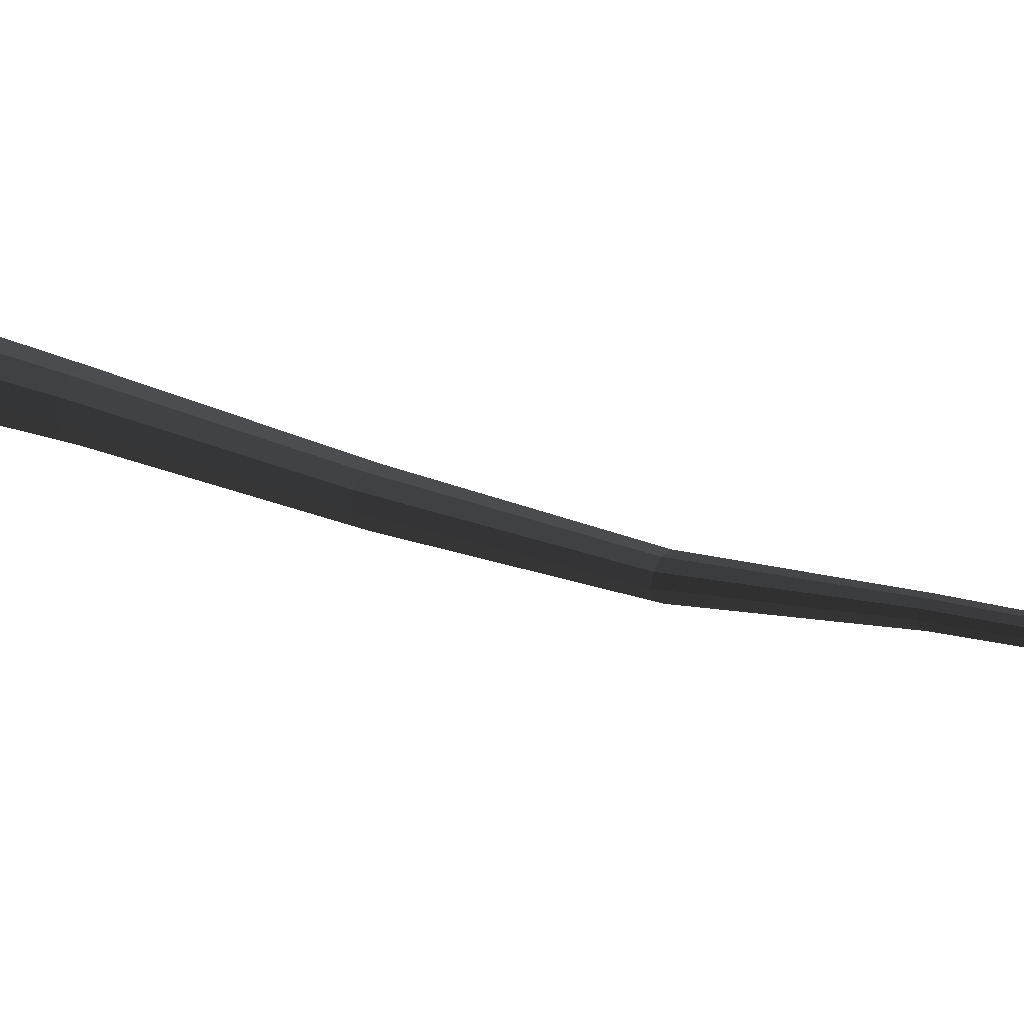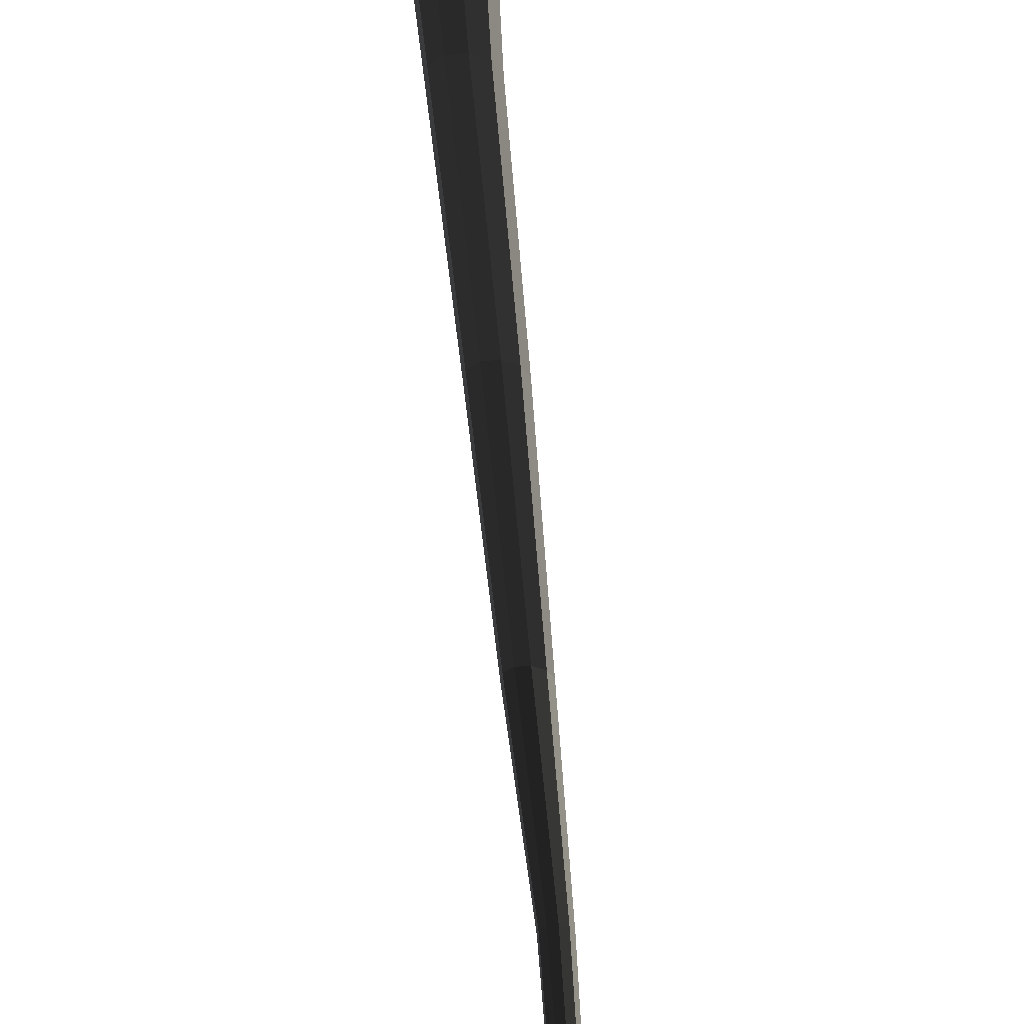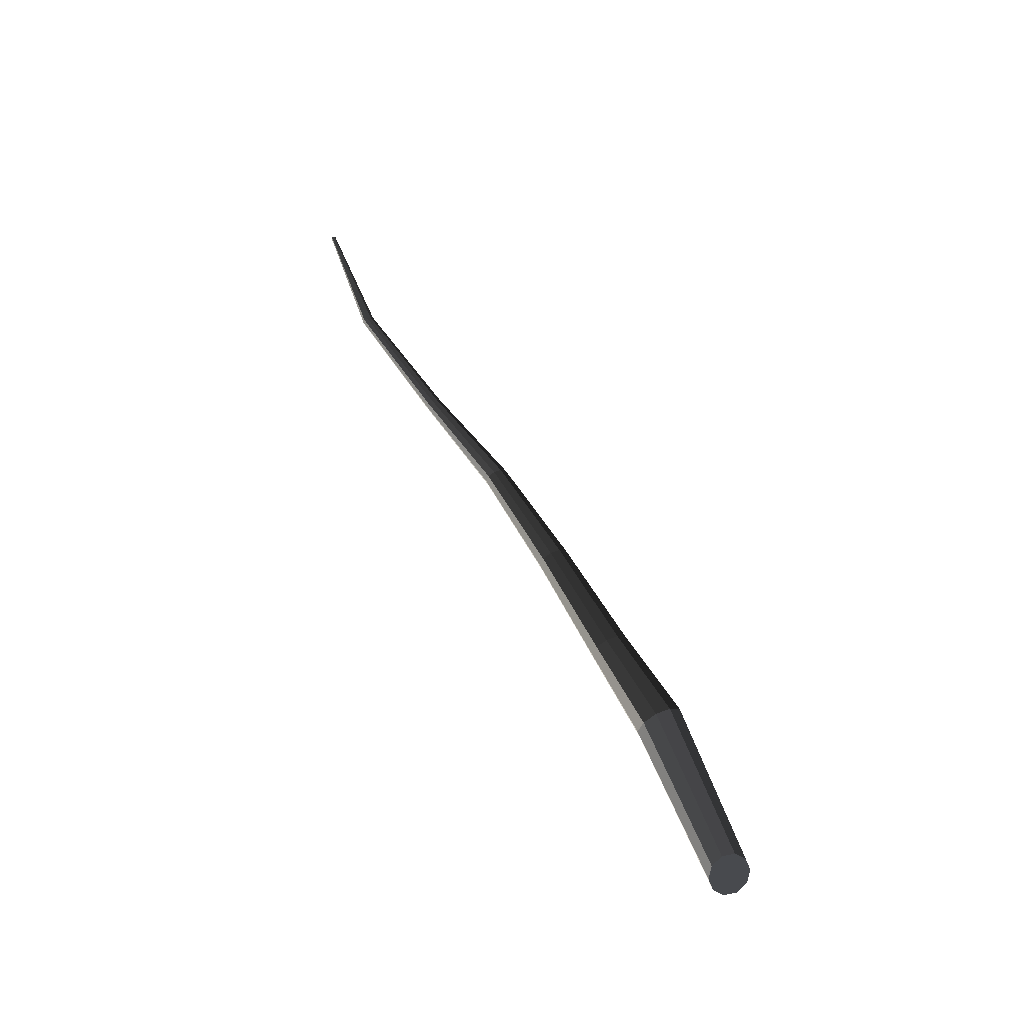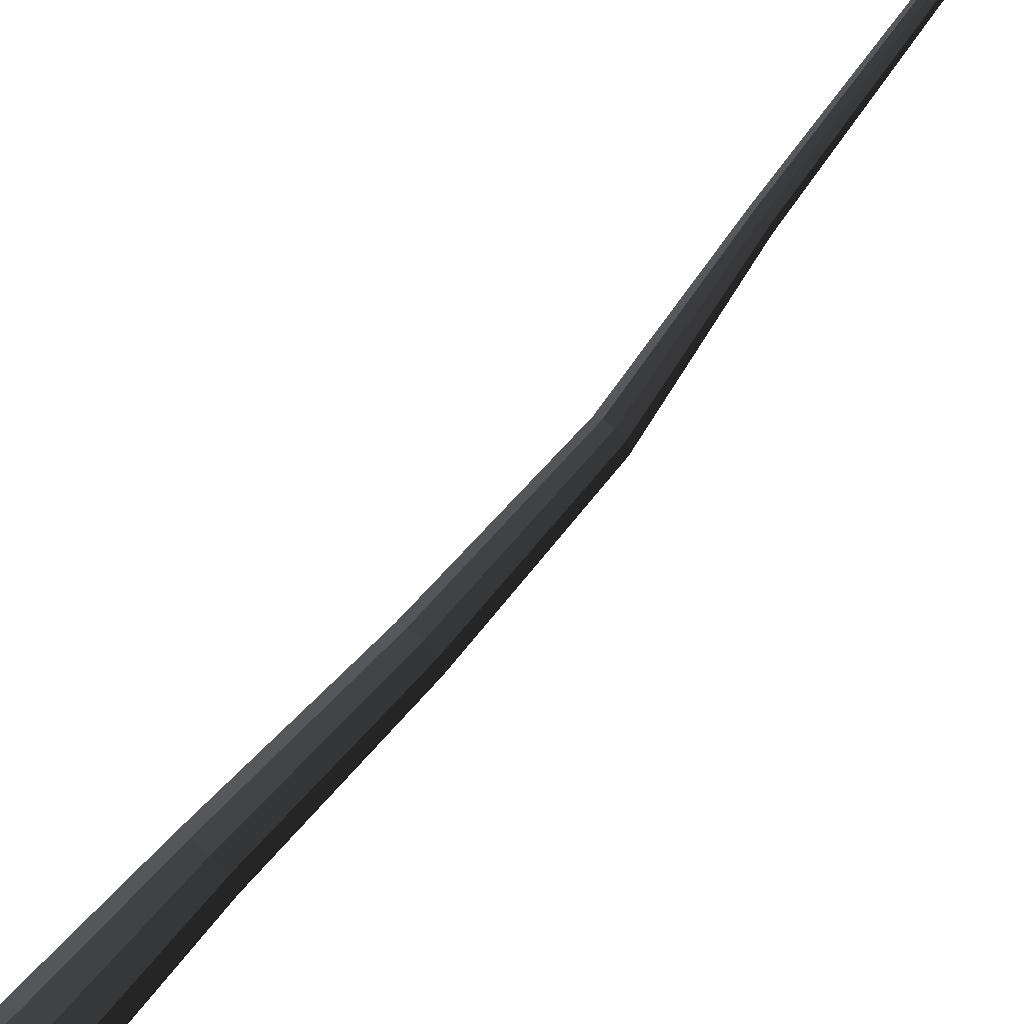
<metadata>
{"format":"obj","ext":"obj","renderer":"f3d","projection":"perspective","resolution":1024,"background":"white","views":[{"elev":59.4,"azim":137.4,"up":"+Z"},{"elev":78.5,"azim":-161.7,"up":"+Z"},{"elev":-39.2,"azim":48.1,"up":"+Y"},{"elev":39.7,"azim":60.5,"up":"+Z"}]}
</metadata>
<code>
v 0.07593 -0.2168 -0.08628
v 0.06692 -0.2223 -0.08402
v 0.07481 -0.2158 -0.08003
v 0.07362 -0.2199 -0.09168
v 0.06874 -0.2239 -0.09415
v 0.06317 -0.2273 -0.09275
v 0.05903 -0.2287 -0.08802
v 0.05791 -0.2278 -0.08176
v 0.06023 -0.2247 -0.07636
v 0.0651 -0.2207 -0.07389
v 0.07067 -0.2173 -0.07529
v 0.07481 -0.2158 -0.08003
v 0.07107 -0.1477 -0.04516
v 0.07109 -0.1449 -0.05223
v 0.07593 -0.2168 -0.08628
v 0.07593 -0.2168 -0.08628
v 0.07109 -0.1449 -0.05223
v 0.06681 -0.1435 -0.05825
v 0.07362 -0.2199 -0.09168
v 0.07362 -0.2199 -0.09168
v 0.06681 -0.1435 -0.05825
v 0.05983 -0.1441 -0.06091
v 0.06874 -0.2239 -0.09415
v 0.06874 -0.2239 -0.09415
v 0.05983 -0.1441 -0.06091
v 0.05285 -0.1466 -0.05919
v 0.06317 -0.2273 -0.09275
v 0.06317 -0.2273 -0.09275
v 0.05285 -0.1466 -0.05919
v 0.04851 -0.1498 -0.05375
v 0.05903 -0.2287 -0.08802
v 0.05903 -0.2287 -0.08802
v 0.04851 -0.1498 -0.05375
v 0.04848 -0.1527 -0.04668
v 0.05791 -0.2278 -0.08176
v 0.05791 -0.2278 -0.08176
v 0.04848 -0.1527 -0.04668
v 0.05277 -0.1541 -0.04066
v 0.06023 -0.2247 -0.07636
v 0.06023 -0.2247 -0.07636
v 0.05277 -0.1541 -0.04066
v 0.05974 -0.1534 -0.03801
v 0.0651 -0.2207 -0.07389
v 0.0651 -0.2207 -0.07389
v 0.05974 -0.1534 -0.03801
v 0.06673 -0.151 -0.03972
v 0.07067 -0.2173 -0.07529
v 0.07067 -0.2173 -0.07529
v 0.06673 -0.151 -0.03972
v 0.07107 -0.1477 -0.04516
v 0.07481 -0.2158 -0.08003
v 0.07107 -0.1477 -0.04516
v 0.04676 -0.096 -0.0358
v 0.04678 -0.09363 -0.04164
v 0.07109 -0.1449 -0.05223
v 0.07109 -0.1449 -0.05223
v 0.04678 -0.09363 -0.04164
v 0.04324 -0.0925 -0.0466
v 0.06681 -0.1435 -0.05825
v 0.06681 -0.1435 -0.05825
v 0.04324 -0.0925 -0.0466
v 0.0375 -0.09303 -0.04879
v 0.05983 -0.1441 -0.06091
v 0.05983 -0.1441 -0.06091
v 0.0375 -0.09303 -0.04879
v 0.03173 -0.09504 -0.04738
v 0.05285 -0.1466 -0.05919
v 0.05285 -0.1466 -0.05919
v 0.03173 -0.09504 -0.04738
v 0.02815 -0.09774 -0.04289
v 0.04851 -0.1498 -0.05375
v 0.04851 -0.1498 -0.05375
v 0.02815 -0.09774 -0.04289
v 0.02813 -0.1001 -0.03705
v 0.04848 -0.1527 -0.04668
v 0.04848 -0.1527 -0.04668
v 0.02813 -0.1001 -0.03705
v 0.03166 -0.1012 -0.03209
v 0.05277 -0.1541 -0.04066
v 0.05277 -0.1541 -0.04066
v 0.03166 -0.1012 -0.03209
v 0.03742 -0.1007 -0.02989
v 0.05974 -0.1534 -0.03801
v 0.05974 -0.1534 -0.03801
v 0.03742 -0.1007 -0.02989
v 0.04318 -0.09871 -0.03131
v 0.06673 -0.151 -0.03972
v 0.06673 -0.151 -0.03972
v 0.04318 -0.09871 -0.03131
v 0.04676 -0.096 -0.0358
v 0.07107 -0.1477 -0.04516
v 0.04676 -0.096 -0.0358
v 0.01272 -0.024 -0.02859
v 0.01274 -0.02201 -0.0335
v 0.04678 -0.09363 -0.04164
v 0.04678 -0.09363 -0.04164
v 0.01274 -0.02201 -0.0335
v 0.009767 -0.02105 -0.03766
v 0.04324 -0.0925 -0.0466
v 0.04324 -0.0925 -0.0466
v 0.009767 -0.02105 -0.03766
v 0.004939 -0.02151 -0.0395
v 0.0375 -0.09303 -0.04879
v 0.0375 -0.09303 -0.04879
v 0.004939 -0.02151 -0.0395
v 0.0001046 -0.02319 -0.03831
v 0.03173 -0.09504 -0.04738
v 0.03173 -0.09504 -0.04738
v 0.0001046 -0.02319 -0.03831
v -0.002898 -0.02545 -0.03455
v 0.02815 -0.09774 -0.04289
v 0.02815 -0.09774 -0.04289
v -0.002898 -0.02545 -0.03455
v -0.002915 -0.02744 -0.02965
v 0.02813 -0.1001 -0.03705
v 0.02813 -0.1001 -0.03705
v -0.002915 -0.02744 -0.02965
v 5.724e-05 -0.0284 -0.02548
v 0.03166 -0.1012 -0.03209
v 0.03166 -0.1012 -0.03209
v 5.724e-05 -0.0284 -0.02548
v 0.004878 -0.02794 -0.02365
v 0.03742 -0.1007 -0.02989
v 0.03742 -0.1007 -0.02989
v 0.004878 -0.02794 -0.02365
v 0.009712 -0.02626 -0.02483
v 0.04318 -0.09871 -0.03131
v 0.04318 -0.09871 -0.03131
v 0.009712 -0.02626 -0.02483
v 0.01272 -0.024 -0.02859
v 0.04676 -0.096 -0.0358
v 0.01272 -0.024 -0.02859
v -0.02002 0.04615 -0.01444
v -0.02001 0.0477 -0.01826
v 0.01274 -0.02201 -0.0335
v 0.01274 -0.02201 -0.0335
v -0.02001 0.0477 -0.01826
v -0.02232 0.04844 -0.02151
v 0.009767 -0.02105 -0.03766
v 0.009767 -0.02105 -0.03766
v -0.02232 0.04844 -0.02151
v -0.02608 0.04809 -0.02295
v 0.004939 -0.02151 -0.0395
v 0.004939 -0.02151 -0.0395
v -0.02608 0.04809 -0.02295
v -0.02986 0.04678 -0.02202
v 0.0001046 -0.02319 -0.03831
v 0.0001046 -0.02319 -0.03831
v -0.02986 0.04678 -0.02202
v -0.03219 0.04501 -0.01908
v -0.002898 -0.02545 -0.03455
v -0.002898 -0.02545 -0.03455
v -0.03219 0.04501 -0.01908
v -0.03221 0.04346 -0.01526
v -0.002915 -0.02744 -0.02965
v -0.002915 -0.02744 -0.02965
v -0.03221 0.04346 -0.01526
v -0.0299 0.04272 -0.01201
v 5.724e-05 -0.0284 -0.02548
v 5.724e-05 -0.0284 -0.02548
v -0.0299 0.04272 -0.01201
v -0.02613 0.04307 -0.01058
v 0.004878 -0.02794 -0.02365
v 0.004878 -0.02794 -0.02365
v -0.02613 0.04307 -0.01058
v -0.02236 0.04438 -0.01151
v 0.009712 -0.02626 -0.02483
v 0.009712 -0.02626 -0.02483
v -0.02236 0.04438 -0.01151
v -0.02002 0.04615 -0.01444
v 0.01272 -0.024 -0.02859
v -0.02002 0.04615 -0.01444
v -0.0478 0.1039 0.01257
v -0.04779 0.1049 0.009973
v -0.02001 0.0477 -0.01826
v -0.02001 0.0477 -0.01826
v -0.04779 0.1049 0.009973
v -0.04936 0.1054 0.00777
v -0.02232 0.04844 -0.02151
v -0.02232 0.04844 -0.02151
v -0.04936 0.1054 0.00777
v -0.05191 0.1052 0.006793
v -0.02608 0.04809 -0.02295
v -0.02608 0.04809 -0.02295
v -0.05191 0.1052 0.006793
v -0.05447 0.1043 0.007424
v -0.02986 0.04678 -0.02202
v -0.02986 0.04678 -0.02202
v -0.05447 0.1043 0.007424
v -0.05606 0.1031 0.009413
v -0.03219 0.04501 -0.01908
v -0.03219 0.04501 -0.01908
v -0.05606 0.1031 0.009413
v -0.05607 0.102 0.01201
v -0.03221 0.04346 -0.01526
v -0.03221 0.04346 -0.01526
v -0.05607 0.102 0.01201
v -0.0545 0.1015 0.01421
v -0.0299 0.04272 -0.01201
v -0.0299 0.04272 -0.01201
v -0.0545 0.1015 0.01421
v -0.05194 0.1018 0.01519
v -0.02613 0.04307 -0.01058
v -0.02613 0.04307 -0.01058
v -0.05194 0.1018 0.01519
v -0.04938 0.1027 0.01456
v -0.02236 0.04438 -0.01151
v -0.02236 0.04438 -0.01151
v -0.04938 0.1027 0.01456
v -0.0478 0.1039 0.01257
v -0.02002 0.04615 -0.01444
v -0.0478 0.1039 0.01257
v -0.07717 0.1741 0.04381
v -0.07717 0.175 0.04183
v -0.04779 0.1049 0.009973
v -0.04779 0.1049 0.009973
v -0.07717 0.175 0.04183
v -0.07837 0.1753 0.04014
v -0.04936 0.1054 0.00777
v -0.04936 0.1054 0.00777
v -0.07837 0.1753 0.04014
v -0.08032 0.1752 0.0394
v -0.05191 0.1052 0.006793
v -0.05191 0.1052 0.006793
v -0.08032 0.1752 0.0394
v -0.08227 0.1745 0.03988
v -0.05447 0.1043 0.007424
v -0.05447 0.1043 0.007424
v -0.08227 0.1745 0.03988
v -0.08349 0.1736 0.0414
v -0.05606 0.1031 0.009413
v -0.05606 0.1031 0.009413
v -0.08349 0.1736 0.0414
v -0.0835 0.1728 0.04338
v -0.05607 0.102 0.01201
v -0.05607 0.102 0.01201
v -0.0835 0.1728 0.04338
v -0.08229 0.1724 0.04506
v -0.0545 0.1015 0.01421
v -0.0545 0.1015 0.01421
v -0.08229 0.1724 0.04506
v -0.08034 0.1726 0.04581
v -0.05194 0.1018 0.01519
v -0.05194 0.1018 0.01519
v -0.08034 0.1726 0.04581
v -0.07839 0.1732 0.04533
v -0.04938 0.1027 0.01456
v -0.04938 0.1027 0.01456
v -0.07839 0.1732 0.04533
v -0.07717 0.1741 0.04381
v -0.0478 0.1039 0.01257
v -0.07717 0.1741 0.04381
v -0.09357 0.2457 0.06494
v -0.09357 0.246 0.06418
v -0.07717 0.175 0.04183
v -0.07717 0.175 0.04183
v -0.09357 0.246 0.06418
v -0.09403 0.2461 0.06354
v -0.07837 0.1753 0.04014
v -0.07837 0.1753 0.04014
v -0.09403 0.2461 0.06354
v -0.09477 0.2461 0.06326
v -0.08032 0.1752 0.0394
v -0.08032 0.1752 0.0394
v -0.09477 0.2461 0.06326
v -0.09551 0.2458 0.06344
v -0.08227 0.1745 0.03988
v -0.08227 0.1745 0.03988
v -0.09551 0.2458 0.06344
v -0.09597 0.2455 0.06402
v -0.08349 0.1736 0.0414
v -0.08349 0.1736 0.0414
v -0.09597 0.2455 0.06402
v -0.09598 0.2452 0.06477
v -0.0835 0.1728 0.04338
v -0.0835 0.1728 0.04338
v -0.09598 0.2452 0.06477
v -0.09552 0.245 0.06541
v -0.08229 0.1724 0.04506
v -0.08229 0.1724 0.04506
v -0.09552 0.245 0.06541
v -0.09478 0.2451 0.06569
v -0.08034 0.1726 0.04581
v -0.08034 0.1726 0.04581
v -0.09478 0.2451 0.06569
v -0.09403 0.2453 0.06551
v -0.07839 0.1732 0.04533
v -0.07839 0.1732 0.04533
v -0.09403 0.2453 0.06551
v -0.09357 0.2457 0.06494
v -0.07717 0.1741 0.04381
g pCylinder13_12_3582_124
f 1 3 2
f 4 1 2
f 5 4 2
f 6 5 2
f 7 6 2
f 8 7 2
f 9 8 2
f 10 9 2
f 11 10 2
f 3 11 2
f 12 14 13
f 12 15 14
f 16 18 17
f 16 19 18
f 20 22 21
f 20 23 22
f 24 26 25
f 24 27 26
f 28 30 29
f 28 31 30
f 32 34 33
f 32 35 34
f 36 38 37
f 36 39 38
f 40 42 41
f 40 43 42
f 44 46 45
f 44 47 46
f 48 50 49
f 48 51 50
f 52 54 53
f 52 55 54
f 56 58 57
f 56 59 58
f 60 62 61
f 60 63 62
f 64 66 65
f 64 67 66
f 68 70 69
f 68 71 70
f 72 74 73
f 72 75 74
f 76 78 77
f 76 79 78
f 80 82 81
f 80 83 82
f 84 86 85
f 84 87 86
f 88 90 89
f 88 91 90
f 92 94 93
f 92 95 94
f 96 98 97
f 96 99 98
f 100 102 101
f 100 103 102
f 104 106 105
f 104 107 106
f 108 110 109
f 108 111 110
f 112 114 113
f 112 115 114
f 116 118 117
f 116 119 118
f 120 122 121
f 120 123 122
f 124 126 125
f 124 127 126
f 128 130 129
f 128 131 130
f 132 134 133
f 132 135 134
f 136 138 137
f 136 139 138
f 140 142 141
f 140 143 142
f 144 146 145
f 144 147 146
f 148 150 149
f 148 151 150
f 152 154 153
f 152 155 154
f 156 158 157
f 156 159 158
f 160 162 161
f 160 163 162
f 164 166 165
f 164 167 166
f 168 170 169
f 168 171 170
f 172 174 173
f 172 175 174
f 176 178 177
f 176 179 178
f 180 182 181
f 180 183 182
f 184 186 185
f 184 187 186
f 188 190 189
f 188 191 190
f 192 194 193
f 192 195 194
f 196 198 197
f 196 199 198
f 200 202 201
f 200 203 202
f 204 206 205
f 204 207 206
f 208 210 209
f 208 211 210
f 212 214 213
f 212 215 214
f 216 218 217
f 216 219 218
f 220 222 221
f 220 223 222
f 224 226 225
f 224 227 226
f 228 230 229
f 228 231 230
f 232 234 233
f 232 235 234
f 236 238 237
f 236 239 238
f 240 242 241
f 240 243 242
f 244 246 245
f 244 247 246
f 248 250 249
f 248 251 250
f 252 254 253
f 252 255 254
f 256 258 257
f 256 259 258
f 260 262 261
f 260 263 262
f 264 266 265
f 264 267 266
f 268 270 269
f 268 271 270
f 272 274 273
f 272 275 274
f 276 278 277
f 276 279 278
f 280 282 281
f 280 283 282
f 284 286 285
f 284 287 286
f 288 290 289
f 288 291 290

</code>
